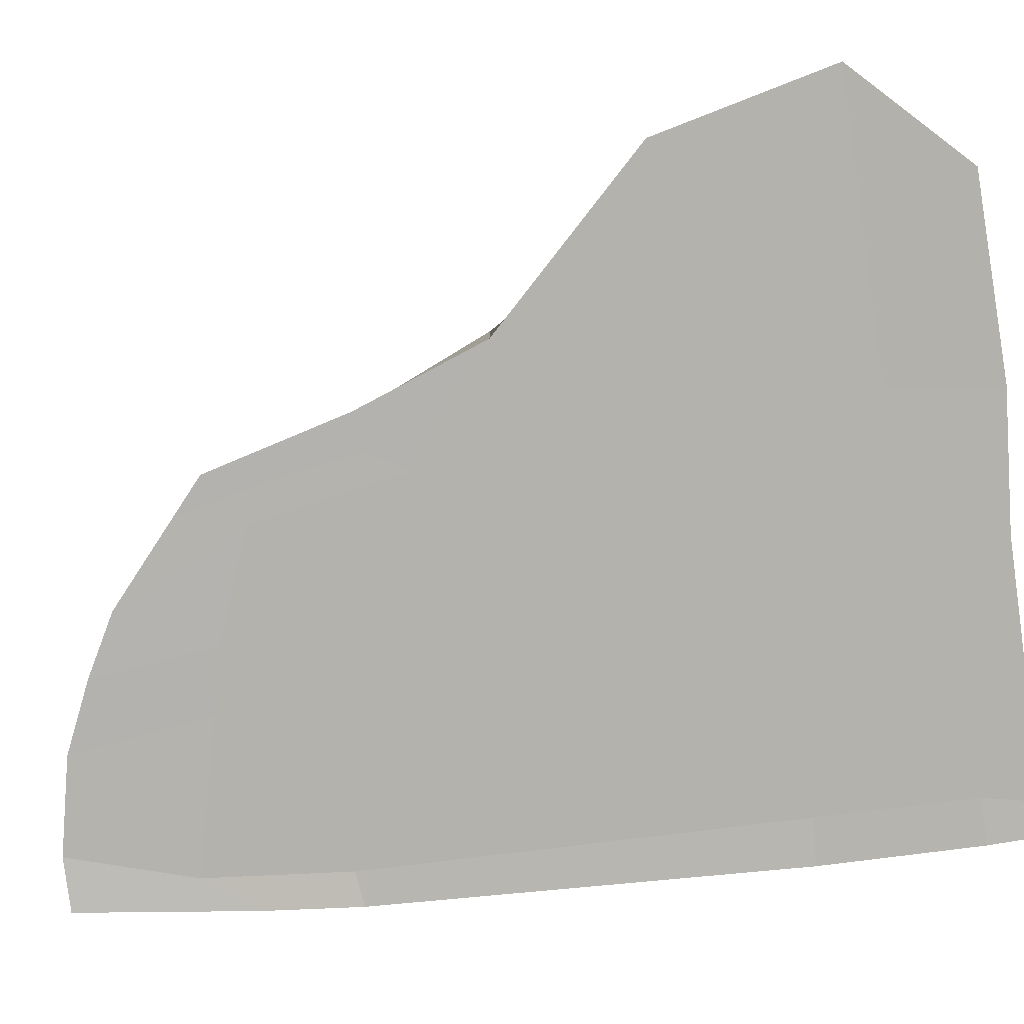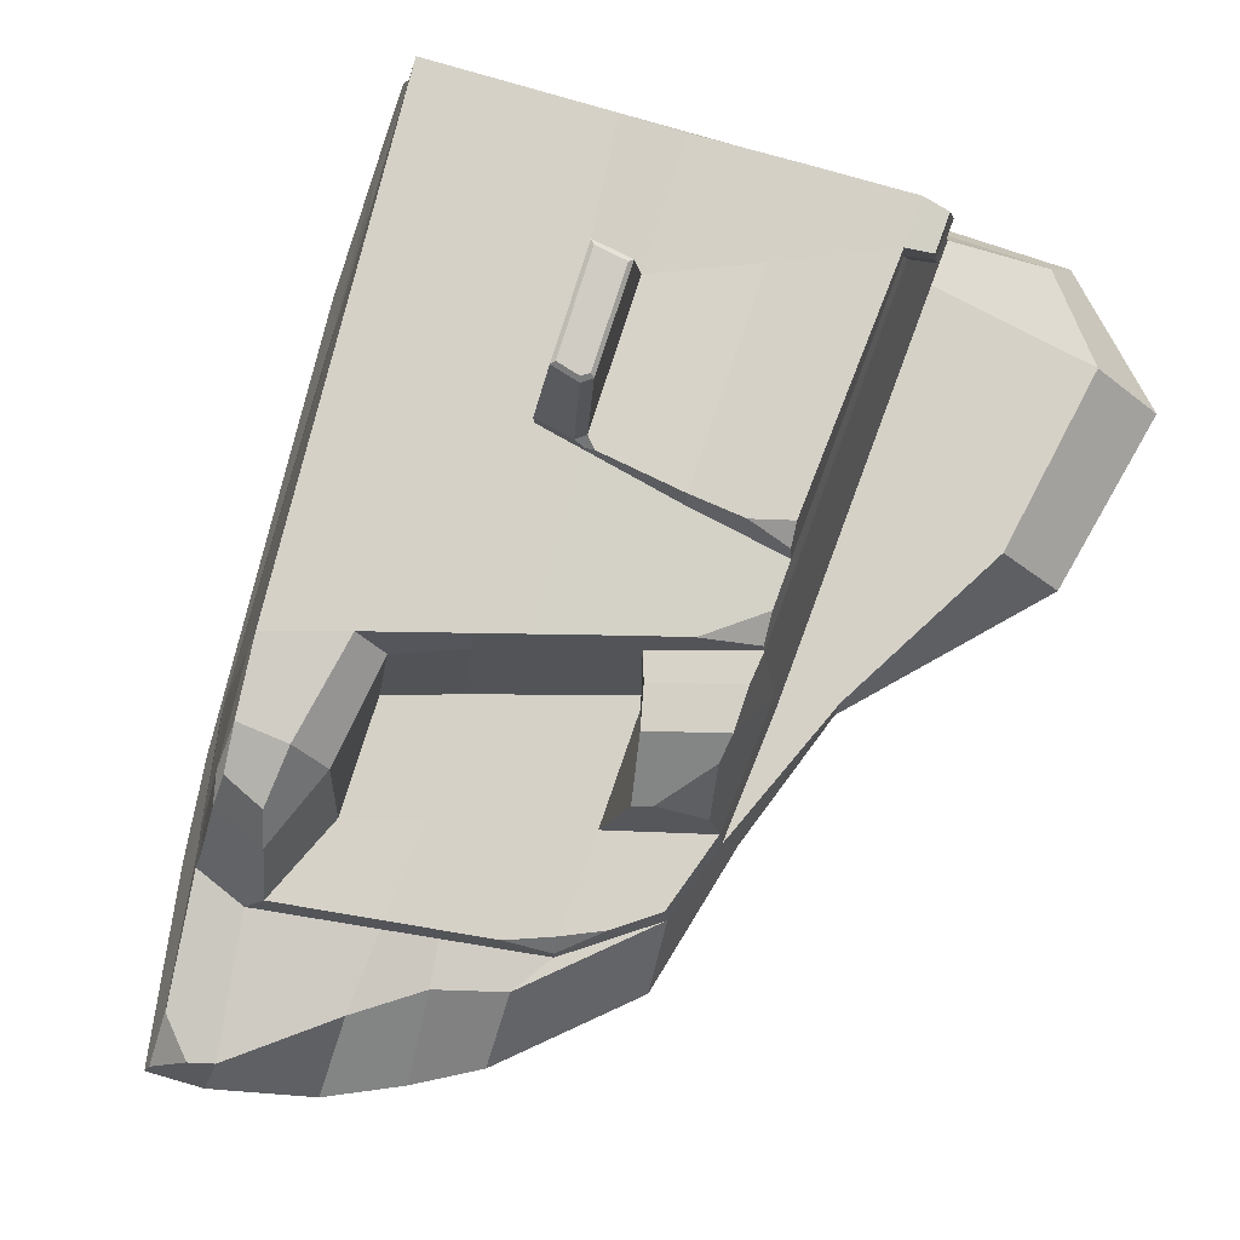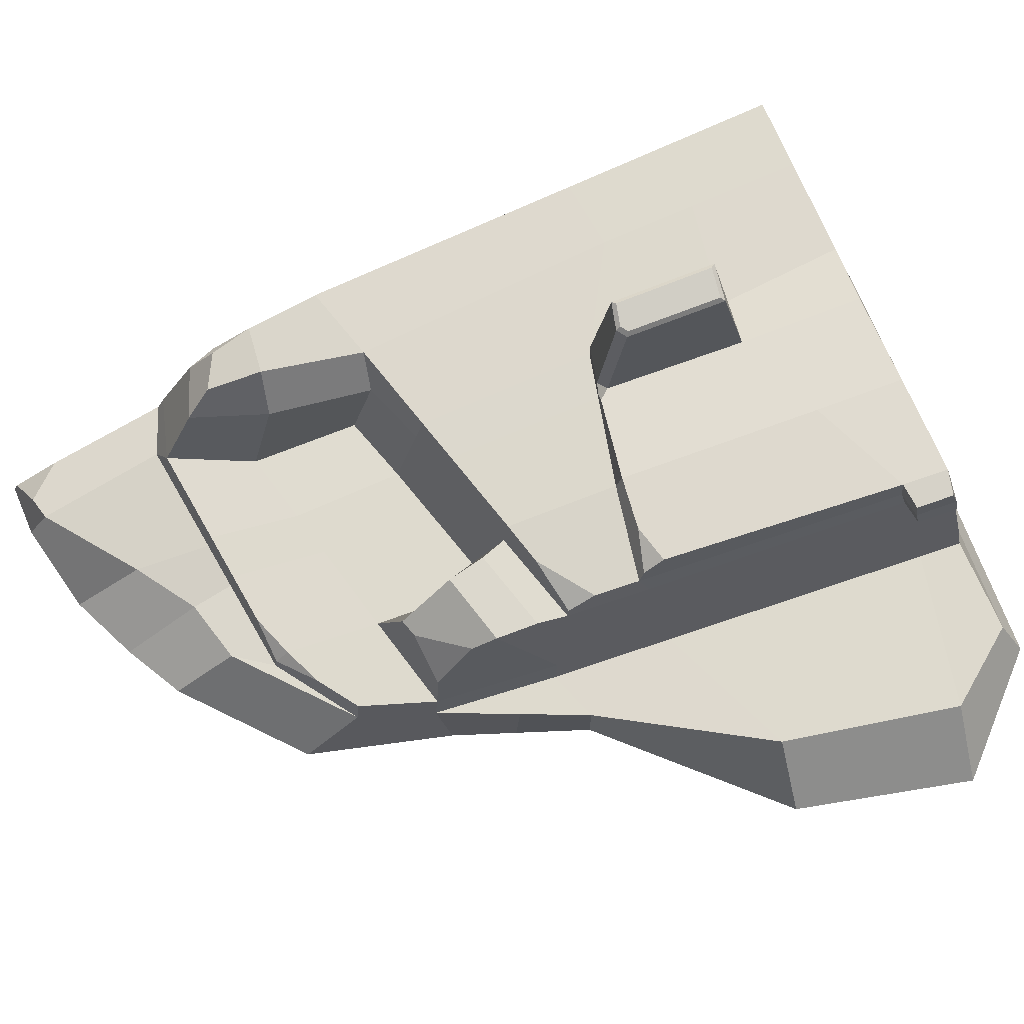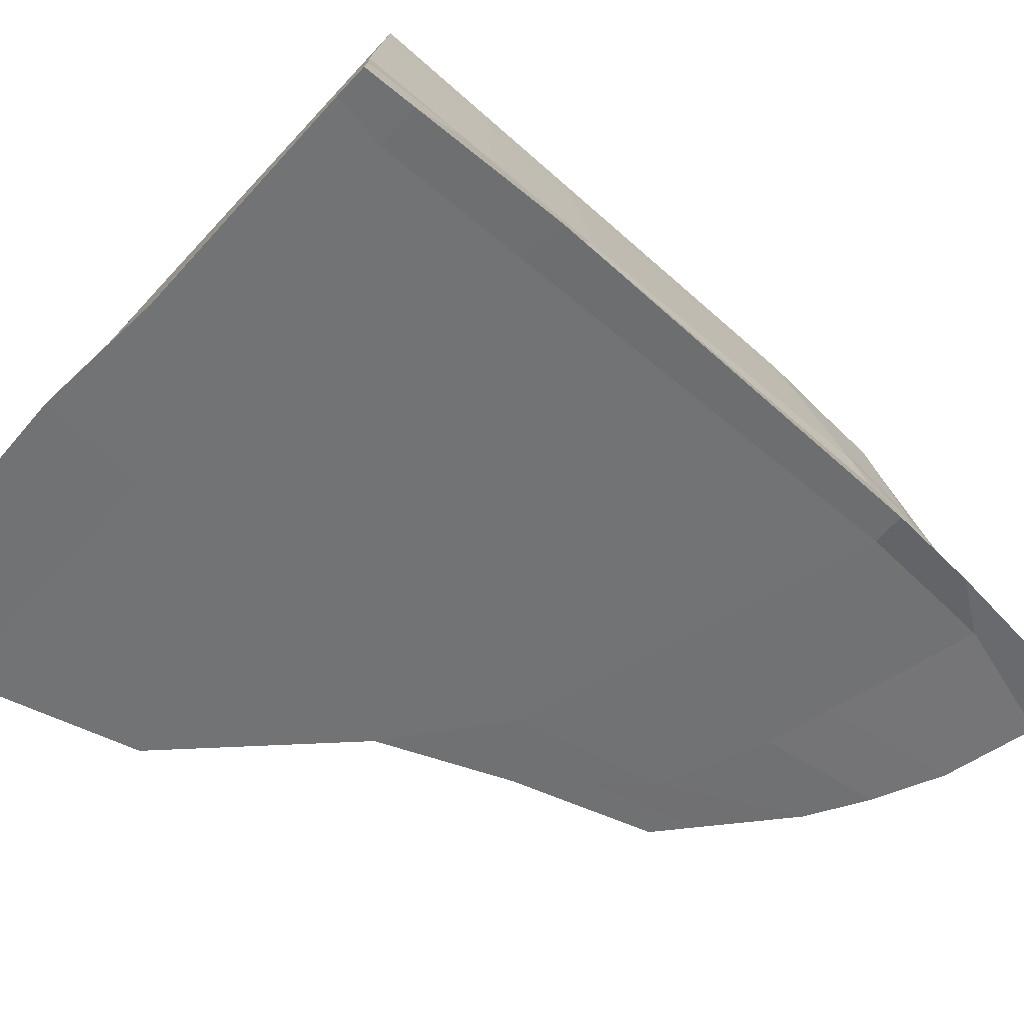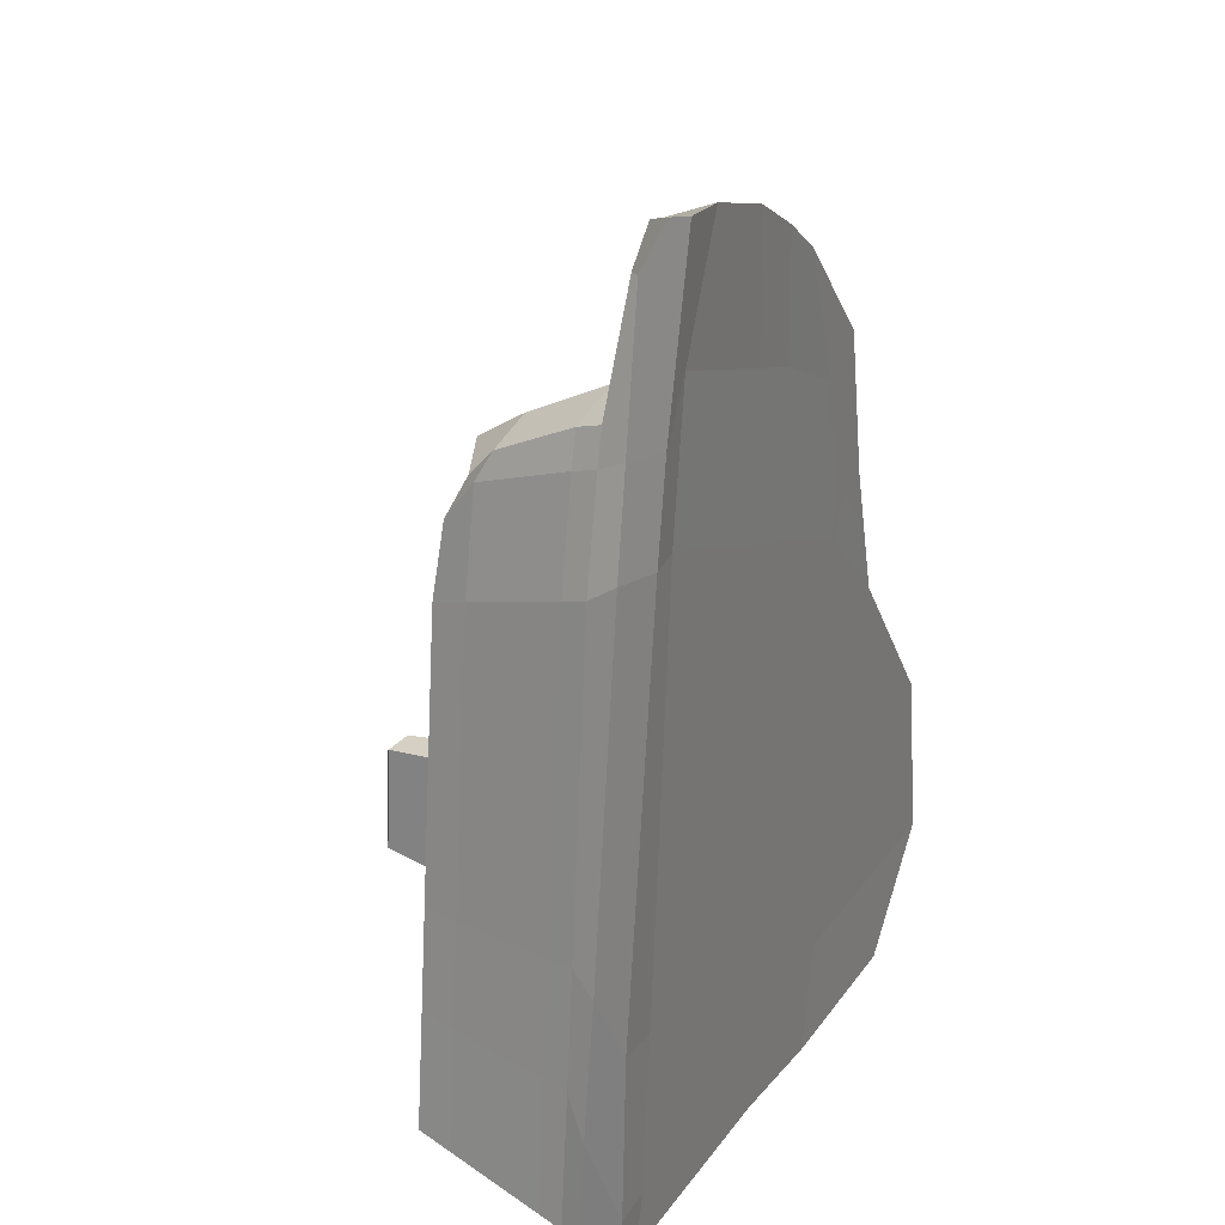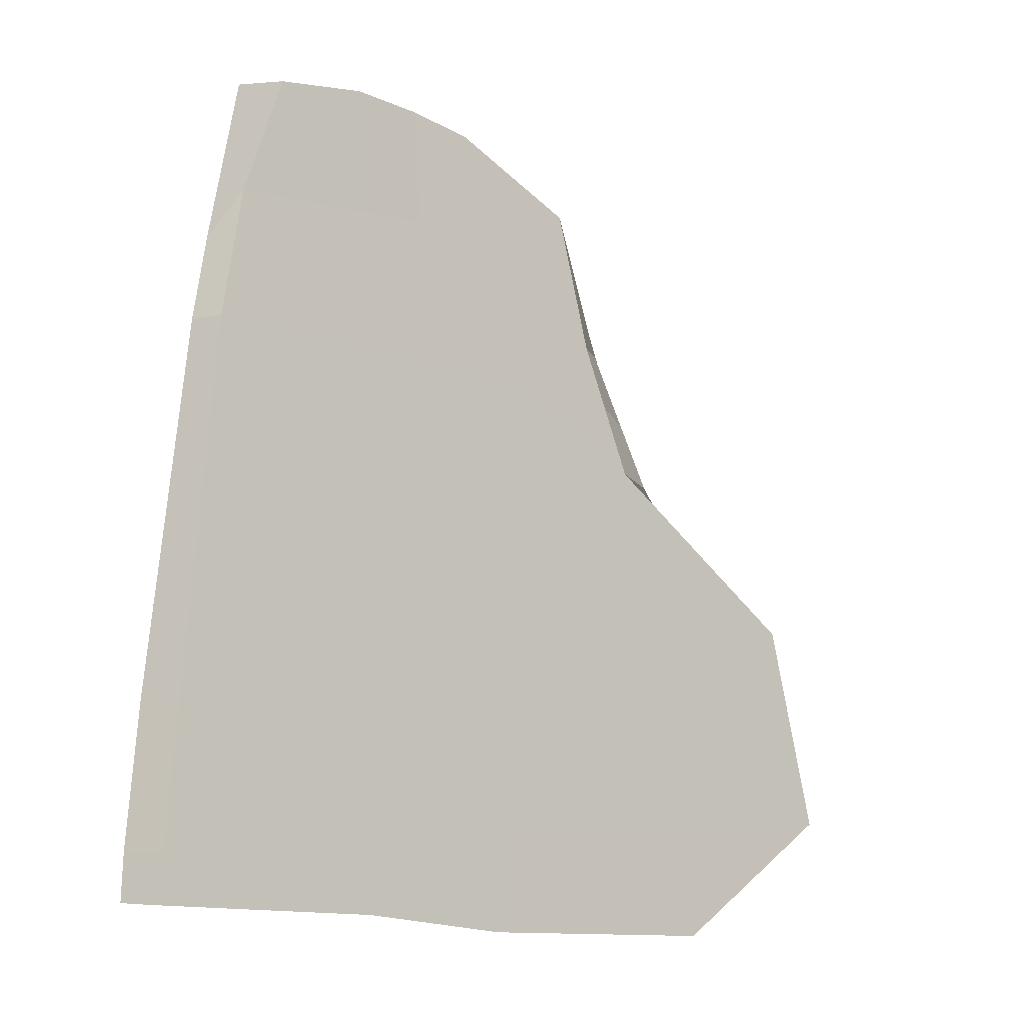
<metadata>
{"format":"obj","ext":"obj","renderer":"f3d","projection":"perspective","resolution":1024,"background":"white","views":[{"elev":-79.5,"azim":101.7,"up":"+Y"},{"elev":79.0,"azim":20.4,"up":"+Y"},{"elev":71.3,"azim":71.2,"up":"+Y"},{"elev":-55.7,"azim":-127.3,"up":"+Y"},{"elev":25.5,"azim":-64.5,"up":"+Z"},{"elev":-13.6,"azim":21.3,"up":"+Z"}]}
</metadata>
<code>
o Model_Cube.002
v -2.573 -0.5891 4.038
v -2.202 1.319 3.478
v -3.241 -0.5891 -2.973
v -2.87 1.319 -2.542
v 2.761 -0.5891 2.104
v 2.761 -0.5891 -3.242
v 2.408 1.288 -2.914
v -2.515 -0.2904 3.95
v -3.183 -0.2904 -2.905
v 2.703 -0.2904 -3.202
v 2.703 -0.2904 2.057
v 2.416 -0.2787 4.499
v 2.466 -0.5773 4.546
v -2.212 -0.5791 5.712
v -2.161 -0.2805 5.624
v 2.666 -0.2839 3.578
v 2.72 -0.5826 3.625
v -2.269 -0.2839 5.21
v -2.322 -0.5826 5.298
v 1.342 -0.5891 -3.253
v 1.146 1.319 -2.823
v 0.4787 -1.339 3.571
v 1.312 1.246 2.213
v 1.469 -0.2904 2.505
v 1.311 -0.2904 -3.186
v 1.521 -0.5773 5.298
v 1.713 -1.339 -3.579
v 1.503 -0.2839 3.961
v -2.225 -0.5891 -3.035
v -1.071 -0.314 3.446
v -1.394 -0.2792 5.797
v -1.986 -1.33 6.295
v -1.98 1.319 -2.604
v -2.065 -1.404 7.804
v -2.187 -0.2904 -2.968
v -1.601 -0.5779 5.913
v -1.004 -0.3075 4.76
v -1.305 1.315 3.151
v -1.522 1.134 5.059
v -2.033 0.9624 4.863
v -2.084 1.225 4.362
v -1.488 1.256 4.388
v -2.284 0.8947 3.602
v -2.953 0.8947 -2.638
v 2.457 0.9738 -2.987
v 2.473 0.8947 1.87
v 1.348 0.8947 2.28
v 1.19 0.8947 -2.918
v -2.062 0.6687 5.182
v -2.035 0.8947 -2.7
v -2.133 0.8504 4.841
v -0.9869 0.8711 3.186
v -1.106 0.8268 4.442
v -1.456 0.6191 5.377
v 2.45 0.9061 2.237
v 2.465 0.8927 2.745
v 1.755 0.3518 3.699
v 1.604 0.8927 3.041
v 1.473 0.9061 2.584
v -2.948 -0.5891 0.1039
v -2.577 1.319 0.09958
v 2.761 -0.5891 0.6047
v 2.41 1.149 0.9703
v 2.703 -0.2904 0.5892
v -2.89 -0.2904 0.1033
v 1.252 1.272 0.852
v -2.494 -1.374 5.673
v 2.877 -1.33 3.482
v -1.736 1.319 -0.05964
v 2.473 0.8947 0.8513
v -2.659 0.8947 0.1006
v 2.529 -1.322 5.257
v -0.6456 -0.2904 -3.064
v -0.2255 -0.5776 5.642
v -0.1414 -0.2839 4.48
v -0.6536 -0.5891 -3.131
v -0.2654 -0.2904 3.134
v -0.2153 -0.279 5.57
v 1.231 -1.322 6.556
v -0.219 1.287 2.762
v -0.2337 0.8947 2.856
v -0.773 0.8947 -2.786
v -0.4195 1.298 0.5932
v 3.357 -1.339 1.839
v 1.151 1.476 -2.776
v 2.394 1.532 -2.852
v 1.253 1.487 0.7835
v -0.4163 1.513 0.5967
v -2.713 1.319 -1.124
v 2.761 -0.5891 -2.713
v -3.026 -0.2904 -1.29
v -2.795 0.8947 -1.168
v -3.084 -0.5891 -1.321
v 2.415 1.181 -2.321
v 2.703 -0.2904 -2.659
v 2.096 -1.339 2.985
v 4.114 -1.367 -3.664
v -1.849 1.319 -1.238
v 2.458 0.965 -2.373
v 5.497 -1.339 -2.448
v -0.5149 1.309 -1.124
v 2.397 1.518 -2.29
v 1.182 1.459 -1.692
v -0.7456 1.319 -2.691
v -0.01473 1.319 -2.742
v -3.43 -1.339 -3.125
v 0.01206 -0.2904 -3.105
v 0.3616 -0.5775 5.526
v 0.4111 -0.2839 4.306
v -0.007674 0.8947 -2.837
v 0.1424 1.289 0.6802
v 0.01703 -0.5891 -3.172
v 0.3176 -0.2904 2.923
v 0.3595 -0.2789 5.46
v -3.021 -1.339 -3.157
v 0.2955 1.273 2.577
v 0.2978 0.8947 2.662
v -2.679 -1.375 4.539
v -0.019 1.381 -2.711
v 0.05229 1.368 -1.174
v -3.256 -1.337 -0.5503
v 2.72 1.245 -2.883
v 2.755 1.04 -2.915
v 2.704 1.494 -2.804
v 2.721 1.226 -2.377
v 2.756 1.033 -2.416
v 2.706 1.482 -2.348
v -3.032 -0.8705 -0.1558
v -2.589 -0.9184 4.255
v -2.56 -0.8363 -3.055
v -3.291 -0.8363 -3.01
v 4.702 -0.5901 -2.469
v 3.898 -0.7974 -3.397
v 3.357 -0.5902 1.838
v 1.231 -0.574 5.778
v -2.334 -0.8845 5.432
v 1.528 -0.8363 -3.305
v 0.4514 -0.6724 6.032
v -0.8278 -0.8363 -3.161
v -1.305 -0.7202 7.477
v -3.225 -0.8455 -1.803
v 4.416 -0.5902 -0.245
v -0.2508 -0.6829 6.573
v 0.09337 -0.8363 -3.217
v 0.5331 -1.352 6.999
v 1.877 -1.331 4.884
v 2.018 -1.339 0.1145
v -0.8621 -1.339 -3.289
v -0.1687 -1.33 5.718
v -2.258 -1.339 4.564
v -1.412 -1.381 7.754
v -2.686 -1.339 -0.6354
v -3.396 -1.364 -2.481
v 5.128 -1.339 -0.2436
v 1.953 -1.339 -2.255
v -2.841 -1.339 -2.519
v -0.6136 -1.339 -0.305
v -0.3398 -1.339 3.868
v -0.2732 -1.362 7.428
v 0.05906 -1.339 -3.345
v 0.6067 -1.33 5.471
v 0.2707 -1.339 -0.164
v -0.7287 -1.339 -2.402
v 0.1727 -1.339 -2.353
v 3.065 -0.5867 2.657
v 3.101 -1.334 2.716
v 1.87 -0.5757 5.141
v 2.351 -1.33 4.219
v 2.136 -1.322 5.651
v 2.402 -1.334 3.409
v 2.34 1.445 0.6548
v 1.883 1.46 0.8106
v 2.375 1.286 0.9043
v 2.43 0.6676 3.041
v 1.967 0.3518 3.617
v 2.526 0.02843 3.518
v 2.415 1.169 1.519
v 1.809 1.216 2.039
v 2.45 1.009 1.852
v 0.1399 1.497 0.5718
v 0.03462 1.506 0.6665
v 0.1439 1.393 0.6819
v 0.2573 1.503 0.6937
v -0.2794 3.12 -0.7667
v -0.3282 3.088 -0.8193
v -0.221 3.101 0.4015
v -0.2654 3.067 0.4429
v 0.06871 3.043 -0.7495
v 0.1076 2.991 -0.8004
v 0.03806 3.041 0.4426
v 0.05046 2.995 0.4933
v 0.1145 3.024 0.374
v 0.1568 2.971 0.3978
v 1.951 -0.2787 4.874
v 1.496 -0.2727 5.109
v 0.9829 -0.2788 5.34
v 1.514 -0.4367 5.272
v -1.983 -0.7747 7.177
v -2.006 -0.8502 7.148
v -1.994 -1.152 7.742
v -1.595 -0.7779 7.568
f 92 89 4 44
f 48 21 7 45
f 161 146 79 145
f 69 61 2 38
f 17 16 12 13
f 62 64 11 5
f 20 25 10 6
f 93 91 9 3
f 36 31 15 14
f 53 52 38 42
f 18 19 14 15
f 22 96 146 161
f 8 1 19 18
f 51 49 40 41
f 5 11 16 17
f 146 168 169 79
f 147 154 84 96
f 28 109 114 196 195
f 26 197 196 114 108
f 112 107 25 20
f 46 179 178 23 47
f 70 63 177 179 46
f 110 105 21 48
f 44 4 33 50
f 20 6 133 137
f 3 9 35 29
f 13 26 135 167
f 108 74 143 138
f 77 30 37 75
f 75 37 31 78
f 74 78 31 36
f 83 69 38 80
f 81 80 38 52
f 42 41 40 39
f 38 2 41 42
f 49 54 39 40
f 43 51 41 2
f 54 53 42 39
f 31 37 53 54
f 8 18 51 43
f 15 31 54 49
f 77 81 52 30
f 9 44 50 35
f 107 110 48 25
f 47 24 58 59
f 18 15 49 51
f 37 30 52 53
f 64 70 46 11
f 25 48 45 10
f 91 92 44 9
f 28 16 176 175 57
f 56 55 59 58
f 46 47 59 55
f 11 46 55 56
f 24 28 57 58
f 16 11 56 174 176
f 8 43 71 65
f 95 99 70 64
f 101 98 69 83
f 26 108 138 135
f 3 29 130 131
f 180 120 189 193
f 1 8 65 60
f 90 95 64 62
f 98 89 61 69
f 200 199 136 67 34
f 99 94 63 70
f 43 2 61 71
f 62 5 134 142
f 94 99 126 125
f 35 50 82 73
f 113 117 81 77
f 117 116 80 81
f 111 83 80 116
f 108 114 78 74
f 109 75 78 114
f 113 77 75 109
f 50 33 104 82
f 29 76 139 130
f 29 35 73 76
f 93 3 131 141
f 140 201 200 34 151
f 66 63 173 172 87
f 101 88 187 185
f 101 83 88
f 7 21 85 86
f 119 104 101 120
f 86 85 103 102
f 102 103 87 172 171
f 5 17 165 134
f 45 7 122 123
f 60 93 141 128
f 33 4 89 98
f 6 10 95 90
f 76 112 144 139
f 112 20 137 144
f 104 33 98 101
f 10 45 99 95
f 65 71 92 91
f 60 65 91 93
f 71 61 89 92
f 19 1 129 136
f 85 119 120 103
f 21 105 119 85
f 83 111 182 181 88
f 24 113 109 28
f 16 28 195 194 12
f 66 111 116 23
f 47 23 116 117
f 24 47 117 113
f 191 181 180 193
f 1 60 128 129
f 73 82 110 107
f 82 104 105 110
f 90 62 142 132
f 76 73 107 112
f 6 90 132 133
f 74 36 140 143
f 111 66 87 183 182
f 88 181 191 187
f 120 101 185 189
f 125 122 124 127
f 123 122 125 126
f 99 45 123 126
f 102 94 125 127
f 7 86 124 122
f 86 102 127 124
f 136 129 118 67
f 129 128 121 118
f 17 13 72 68
f 144 137 27 160
f 138 143 159 145
f 14 19 136 199 198
f 134 165 166 84
f 135 138 145 79
f 13 167 169 72
f 141 131 106 153
f 139 144 160 148
f 132 142 154 100
f 142 134 84 154
f 137 133 97 27
f 143 140 151 159
f 130 139 148 115
f 133 132 100 97
f 128 141 153 121
f 131 130 115 106
f 162 147 96 22
f 121 152 150 118
f 67 32 151 34
f 118 150 32 67
f 153 156 152 121
f 164 155 147 162
f 155 100 154 147
f 156 163 157 152
f 152 157 158 150
f 32 149 159 151
f 150 158 149 32
f 115 148 163 156
f 27 97 100 155
f 160 27 155 164
f 106 115 156 153
f 148 160 164 163
f 163 164 162 157
f 157 162 22 158
f 149 161 145 159
f 158 22 161 149
f 119 105 104
f 169 168 68 72
f 166 165 17 68
f 168 170 166 68
f 169 167 135 79
f 96 170 168 146
f 84 166 170 96
f 171 172 173
f 63 94 102 171 173
f 174 175 176
f 56 58 57 175 174
f 177 178 179
f 63 66 23 178 177
f 180 181 182 183
f 103 120 180 183 87
f 185 187 186 184
f 184 188 189 185
f 192 190 191 193
f 188 192 193 189
f 190 186 187 191
f 188 184 186 190 192
f 196 197 195
f 13 12 194 197 26
f 197 194 195
f 198 199 200 201
f 36 14 198 201 140

</code>
